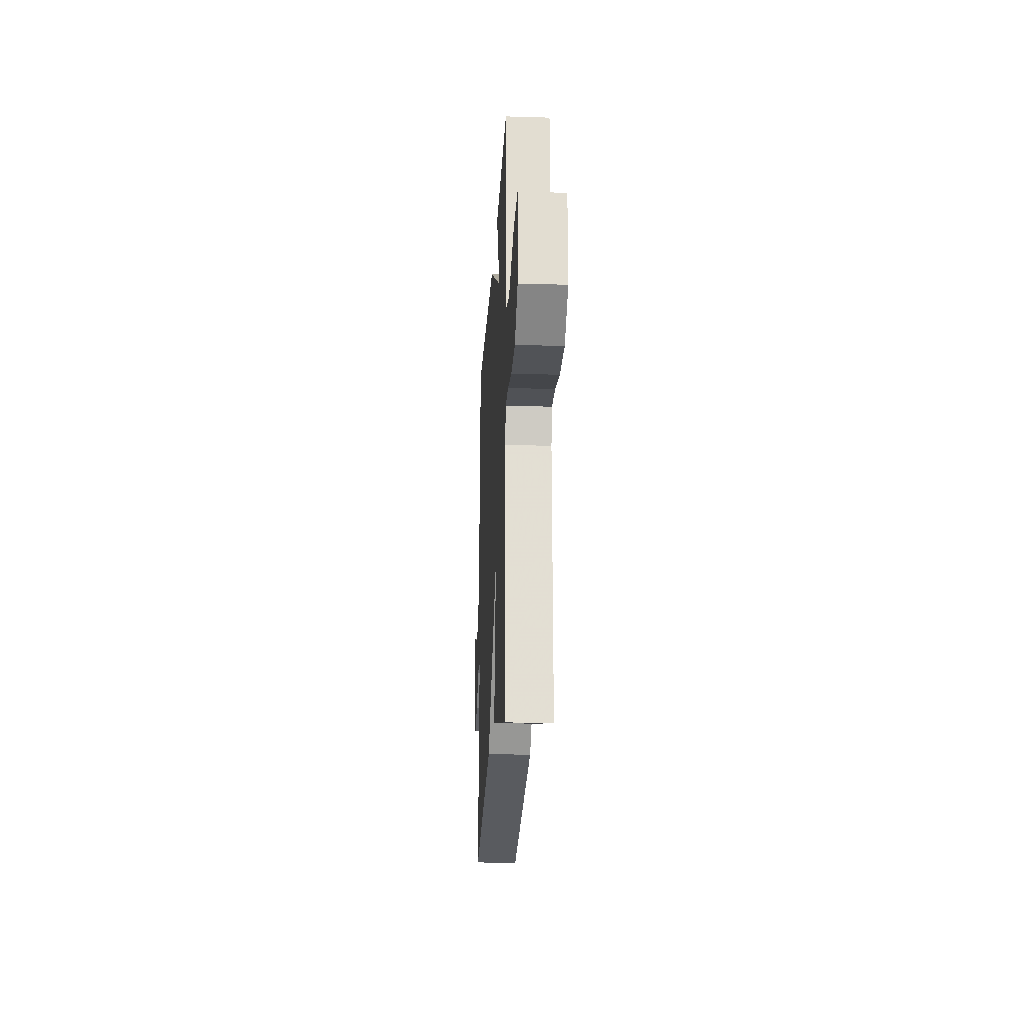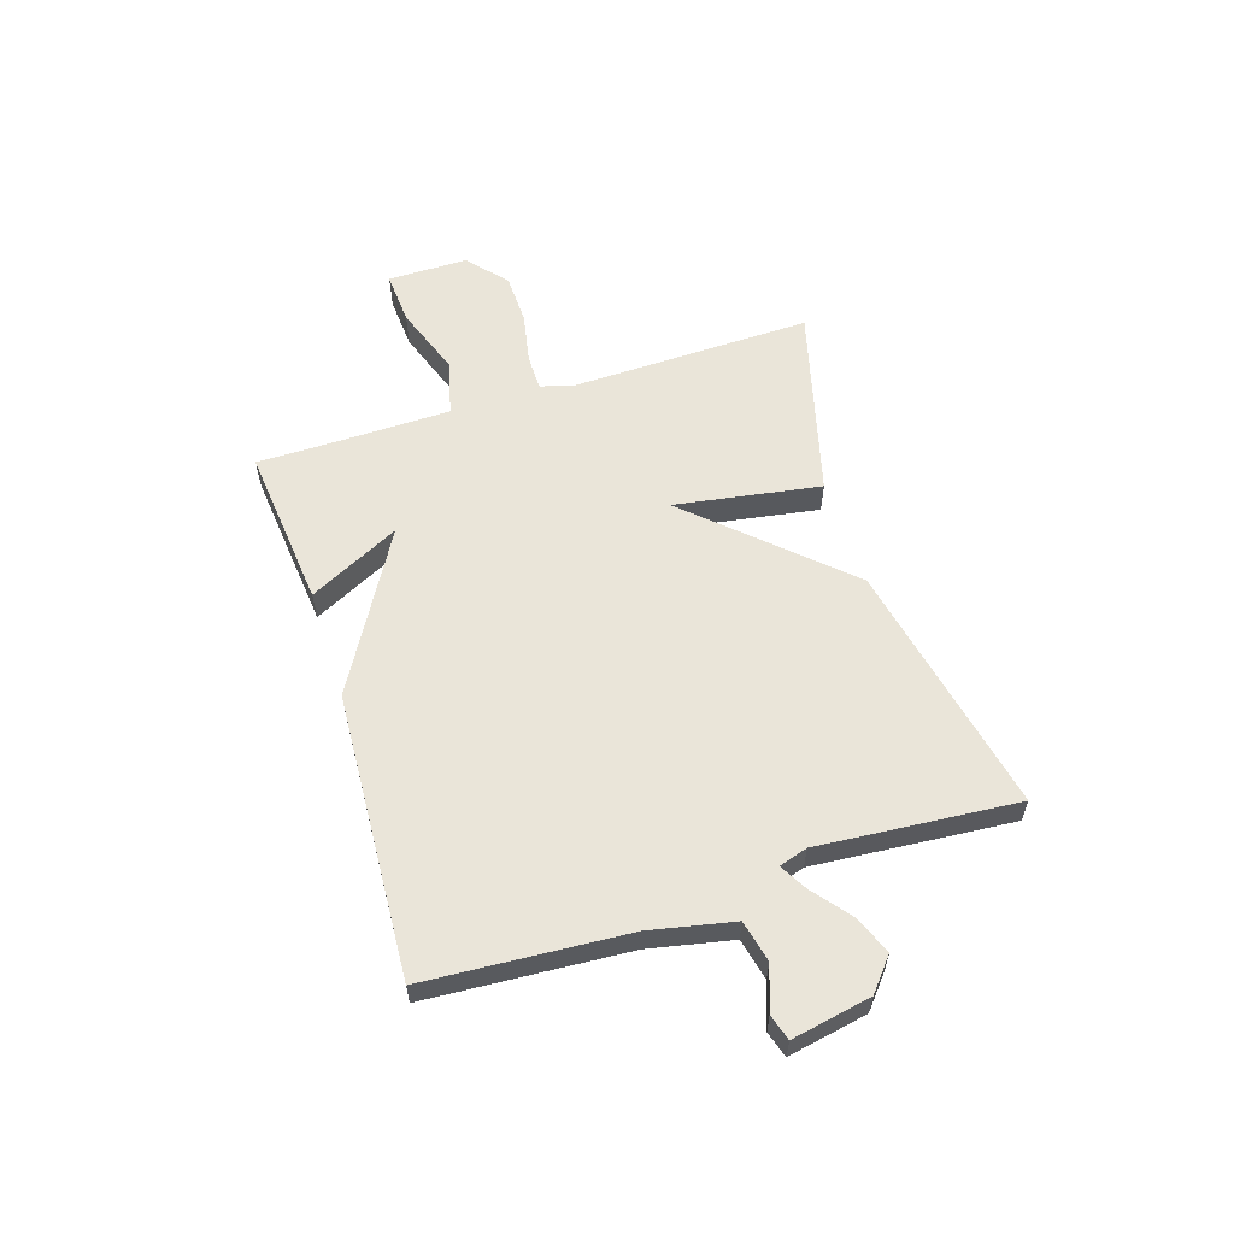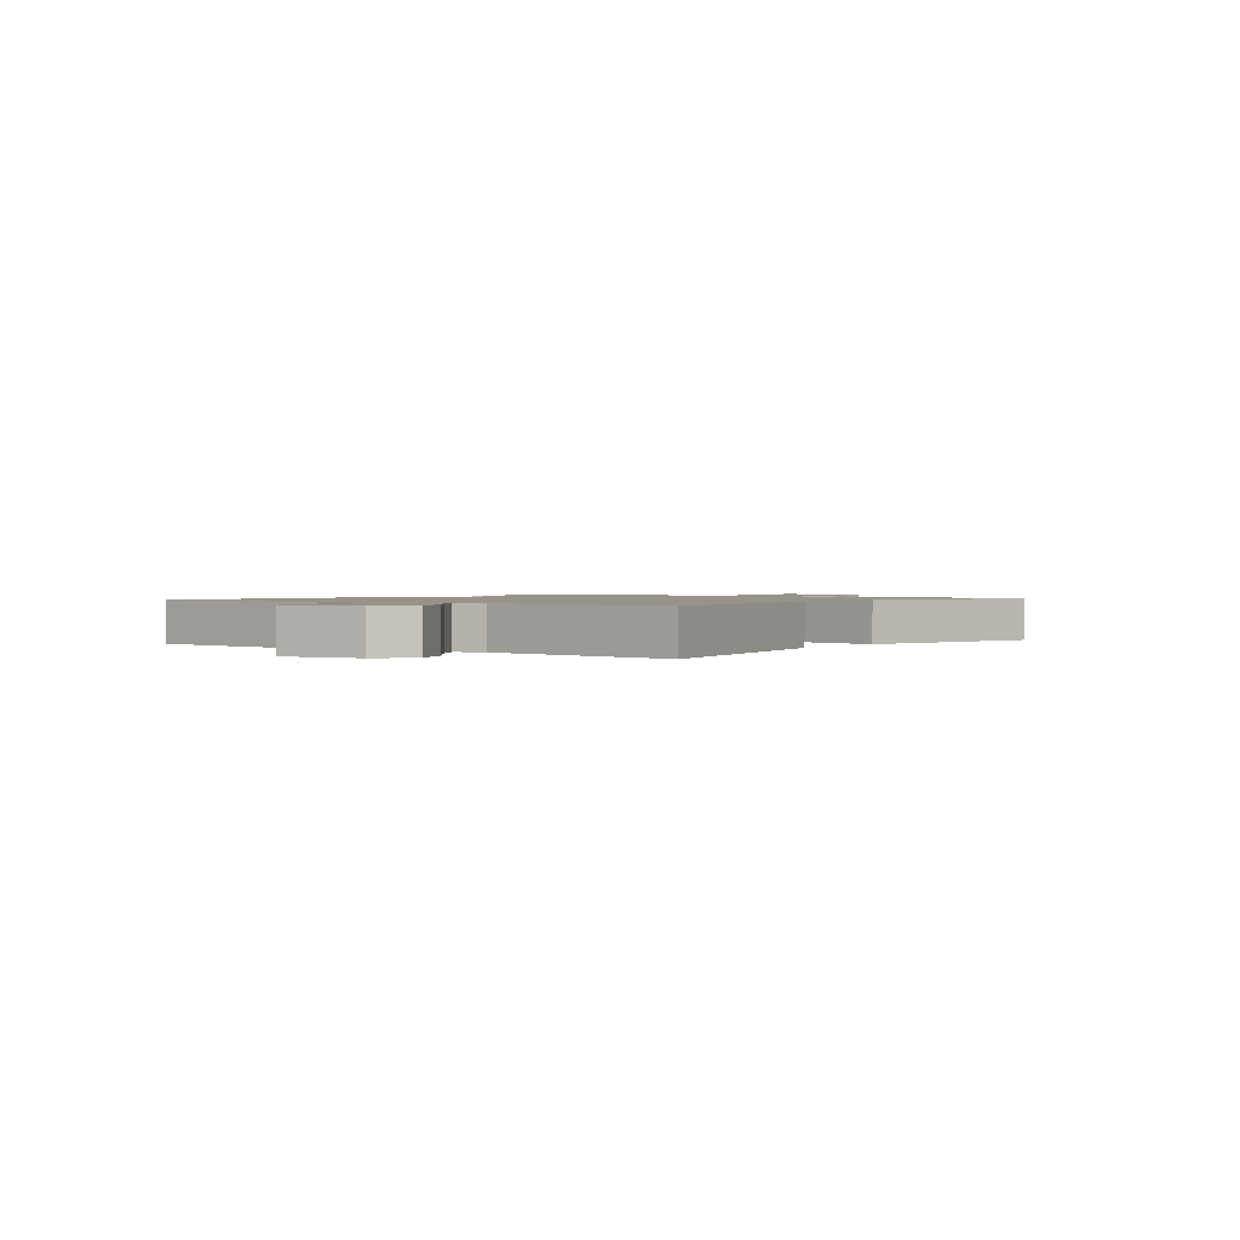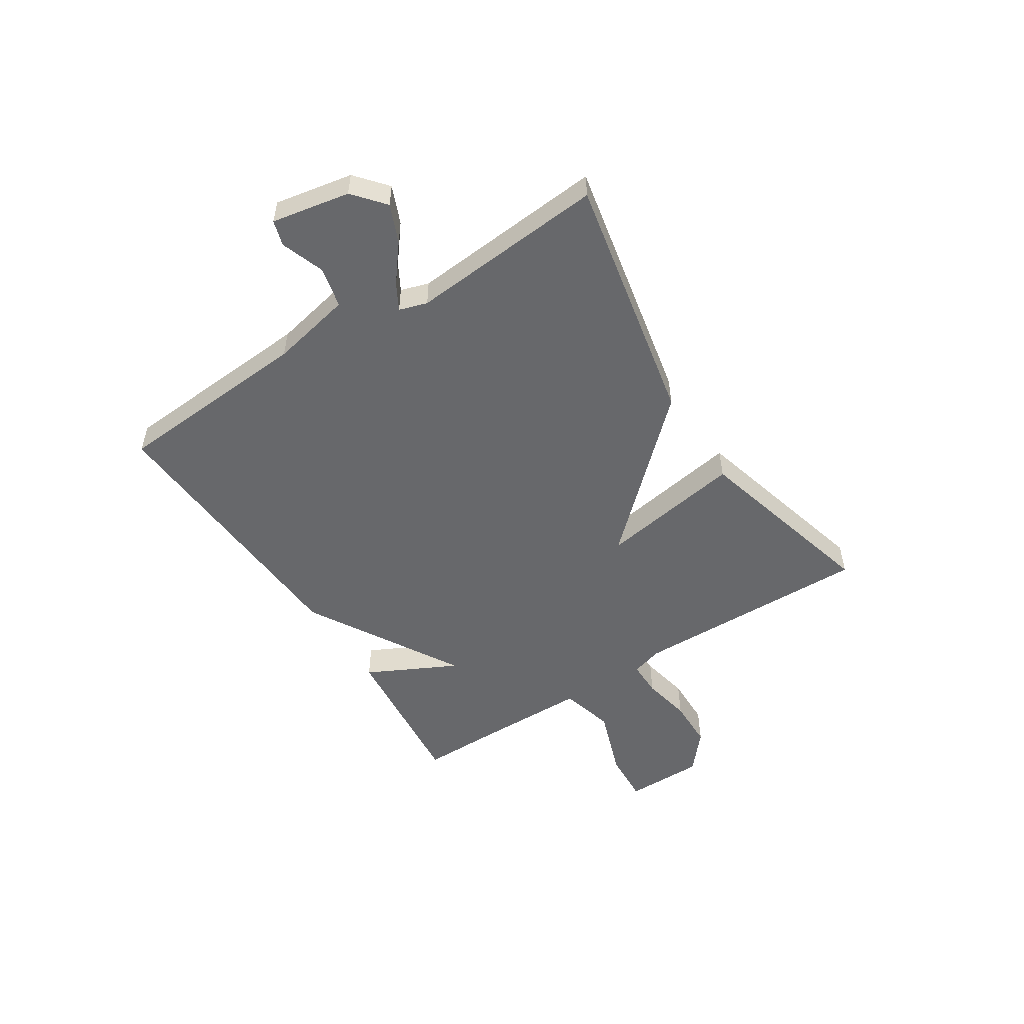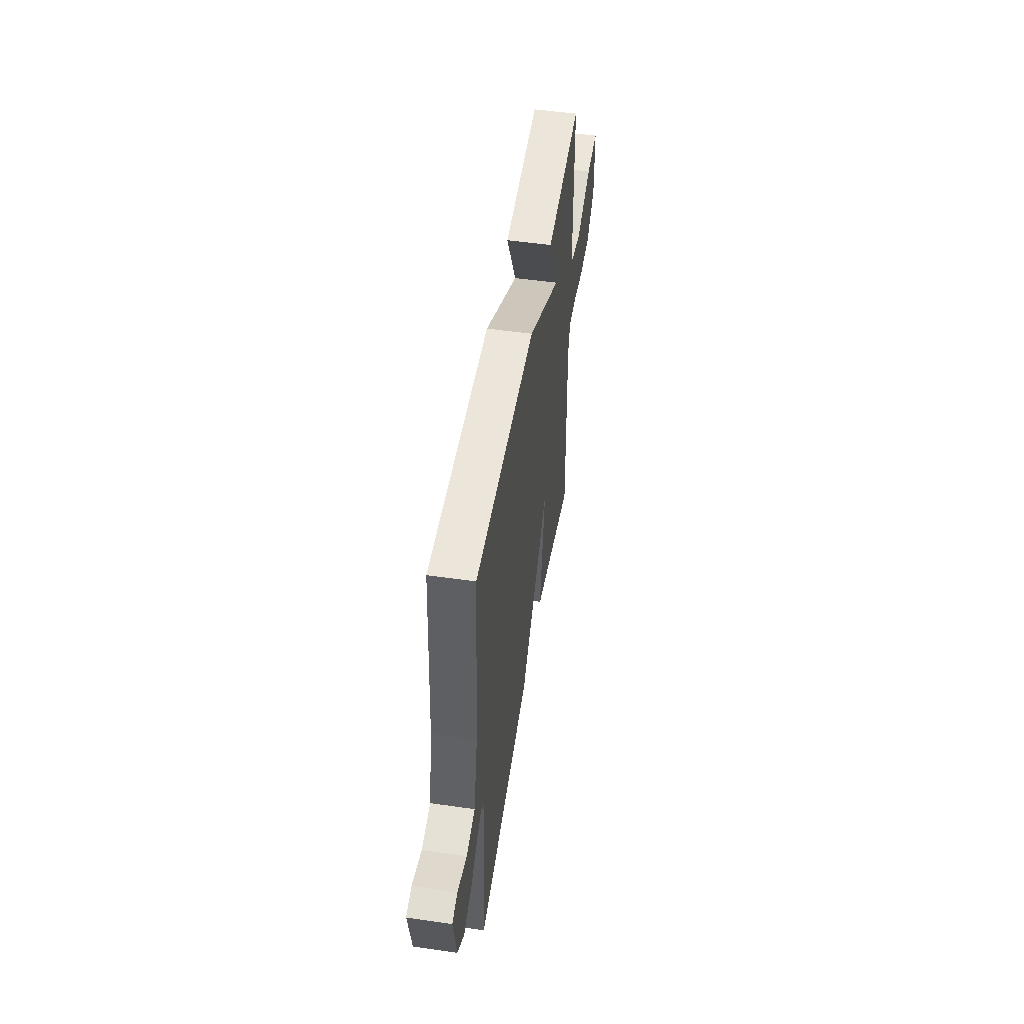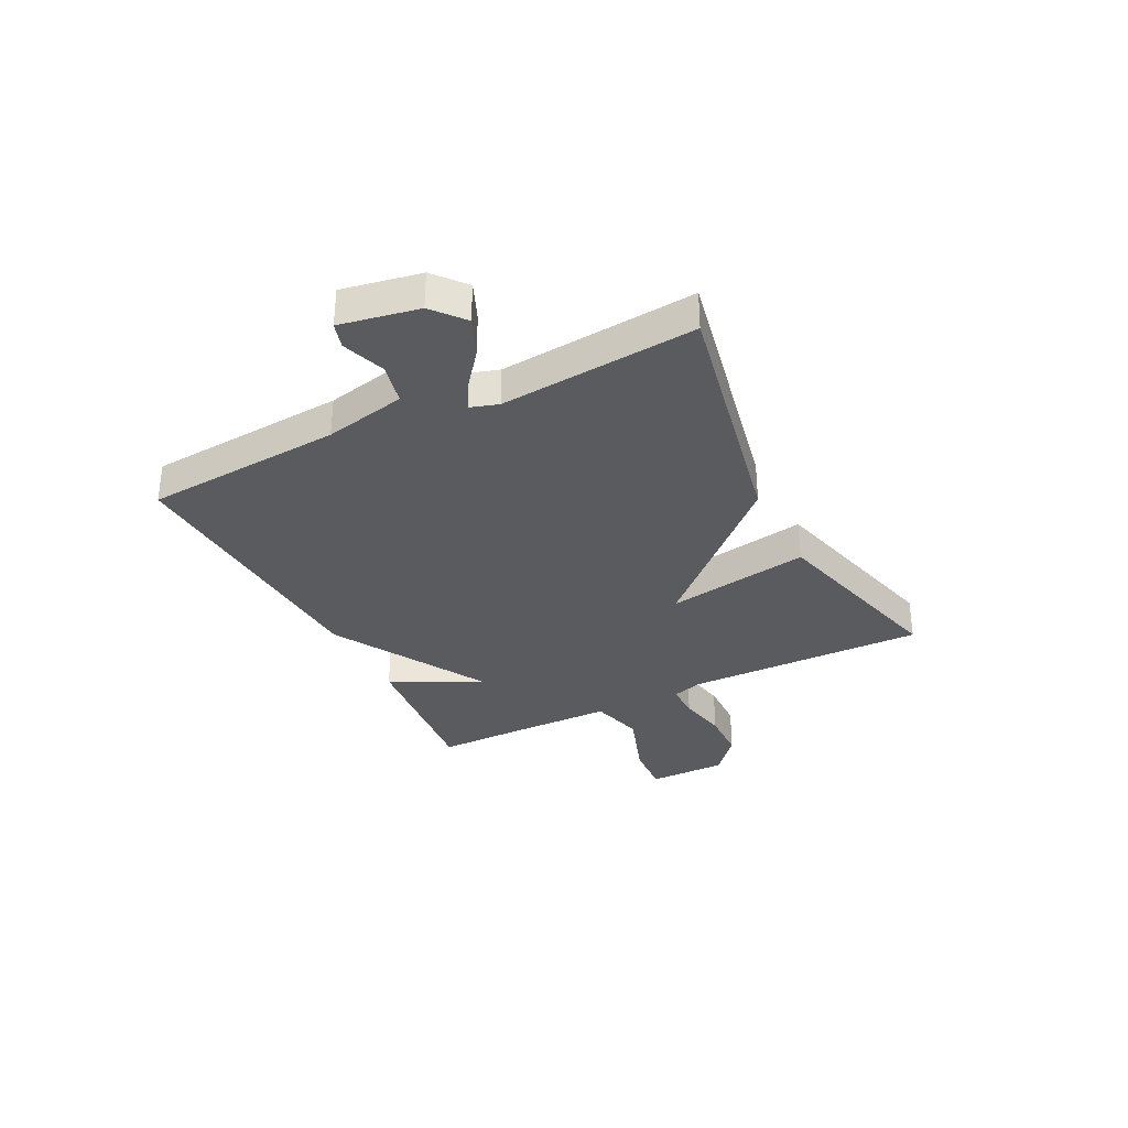
<metadata>
{"format":"obj","ext":"obj","renderer":"f3d","projection":"perspective","resolution":1024,"background":"white","views":[{"elev":-20.9,"azim":-93.1,"up":"+Z"},{"elev":58.3,"azim":72.2,"up":"+Y"},{"elev":1.3,"azim":127.0,"up":"+Y"},{"elev":-52.4,"azim":122.8,"up":"+Y"},{"elev":50.6,"azim":99.0,"up":"+Z"},{"elev":-33.1,"azim":116.8,"up":"+Y"}]}
</metadata>
<code>
v 0.5 0.07 -0.5
v 0.044 0.07 -0.408
v -0.199 0.07 -0.147
v -0.156 0.07 -0.408
v -0.5 0.07 -0.5
v -0.491 0.07 -0.066
v -0.508 0.07 -0.009
v -0.573 0.07 -0.009
v -0.663 0.07 -0.027
v -0.755 0.07 -0.025
v -0.825 0.07 0.035
v -0.825 0.07 0.179
v -0.729 0.07 0.173
v -0.601 0.07 0.128
v -0.503 0.07 0.154
v -0.5 0.07 0.36
v -0.5 0.07 0.5
v -0.209 0.07 0.471
v -0.291 0.07 0.308
v -0.009 0.07 0.471
v 0.5 0.07 0.5
v 0.524 0.07 0.14
v 0.555 0.07 -0.008
v 0.629 0.07 -0.025
v 0.708 0.07 0.003
v 0.754 0.07 -0.011
v 0.727 0.07 -0.153
v 0.67 0.07 -0.201
v 0.601 0.07 -0.172
v 0.535 0.07 -0.12
v 0.487 0.07 -0.093
v 0.471 0.07 -0.144
v 0.5 0 -0.5
v 0.044 0 -0.408
v -0.199 0 -0.147
v -0.156 0 -0.408
v -0.5 0 -0.5
v -0.491 0 -0.066
v -0.508 0 -0.009
v -0.573 0 -0.009
v -0.663 0 -0.027
v -0.755 0 -0.025
v -0.825 0 0.035
v -0.825 0 0.179
v -0.729 0 0.173
v -0.601 0 0.128
v -0.503 0 0.154
v -0.5 0 0.36
v -0.5 0 0.5
v -0.209 0 0.471
v -0.291 0 0.308
v -0.009 0 0.471
v 0.5 0 0.5
v 0.524 0 0.14
v 0.555 0 -0.008
v 0.629 0 -0.025
v 0.708 0 0.003
v 0.754 0 -0.011
v 0.727 0 -0.153
v 0.67 0 -0.201
v 0.601 0 -0.172
v 0.535 0 -0.12
v 0.487 0 -0.093
v 0.471 0 -0.144
f 28 29 30
f 27 28 30
f 26 27 30
f 25 26 30
f 24 25 30
f 23 24 30 31
f 22 23 31
f 22 31 32
f 21 22 32
f 20 21 32
f 19 20 32
f 16 17 18 19
f 19 32 1
f 16 19 1
f 15 16 1
f 12 13 14
f 11 12 14
f 10 11 14
f 9 10 14
f 8 9 14
f 7 8 14 15
f 3 4 5 6
f 3 6 7 15
f 1 2 3
f 1 3 15
f 62 61 60
f 62 60 59
f 62 59 58
f 62 58 57
f 62 57 56
f 63 62 56 55
f 63 55 54
f 64 63 54
f 64 54 53
f 64 53 52
f 64 52 51
f 51 50 49 48
f 33 64 51
f 33 51 48
f 33 48 47
f 46 45 44
f 46 44 43
f 46 43 42
f 46 42 41
f 46 41 40
f 47 46 40 39
f 38 37 36 35
f 47 39 38 35
f 35 34 33
f 47 35 33
f 1 33 34 2
f 2 34 35 3
f 3 35 36 4
f 4 36 37 5
f 5 37 38 6
f 6 38 39 7
f 7 39 40 8
f 8 40 41 9
f 9 41 42 10
f 10 42 43 11
f 11 43 44 12
f 12 44 45 13
f 13 45 46 14
f 14 46 47 15
f 15 47 48 16
f 16 48 49 17
f 17 49 50 18
f 18 50 51 19
f 19 51 52 20
f 20 52 53 21
f 21 53 54 22
f 22 54 55 23
f 23 55 56 24
f 24 56 57 25
f 25 57 58 26
f 26 58 59 27
f 27 59 60 28
f 28 60 61 29
f 29 61 62 30
f 30 62 63 31
f 31 63 64 32
f 32 64 33 1

</code>
